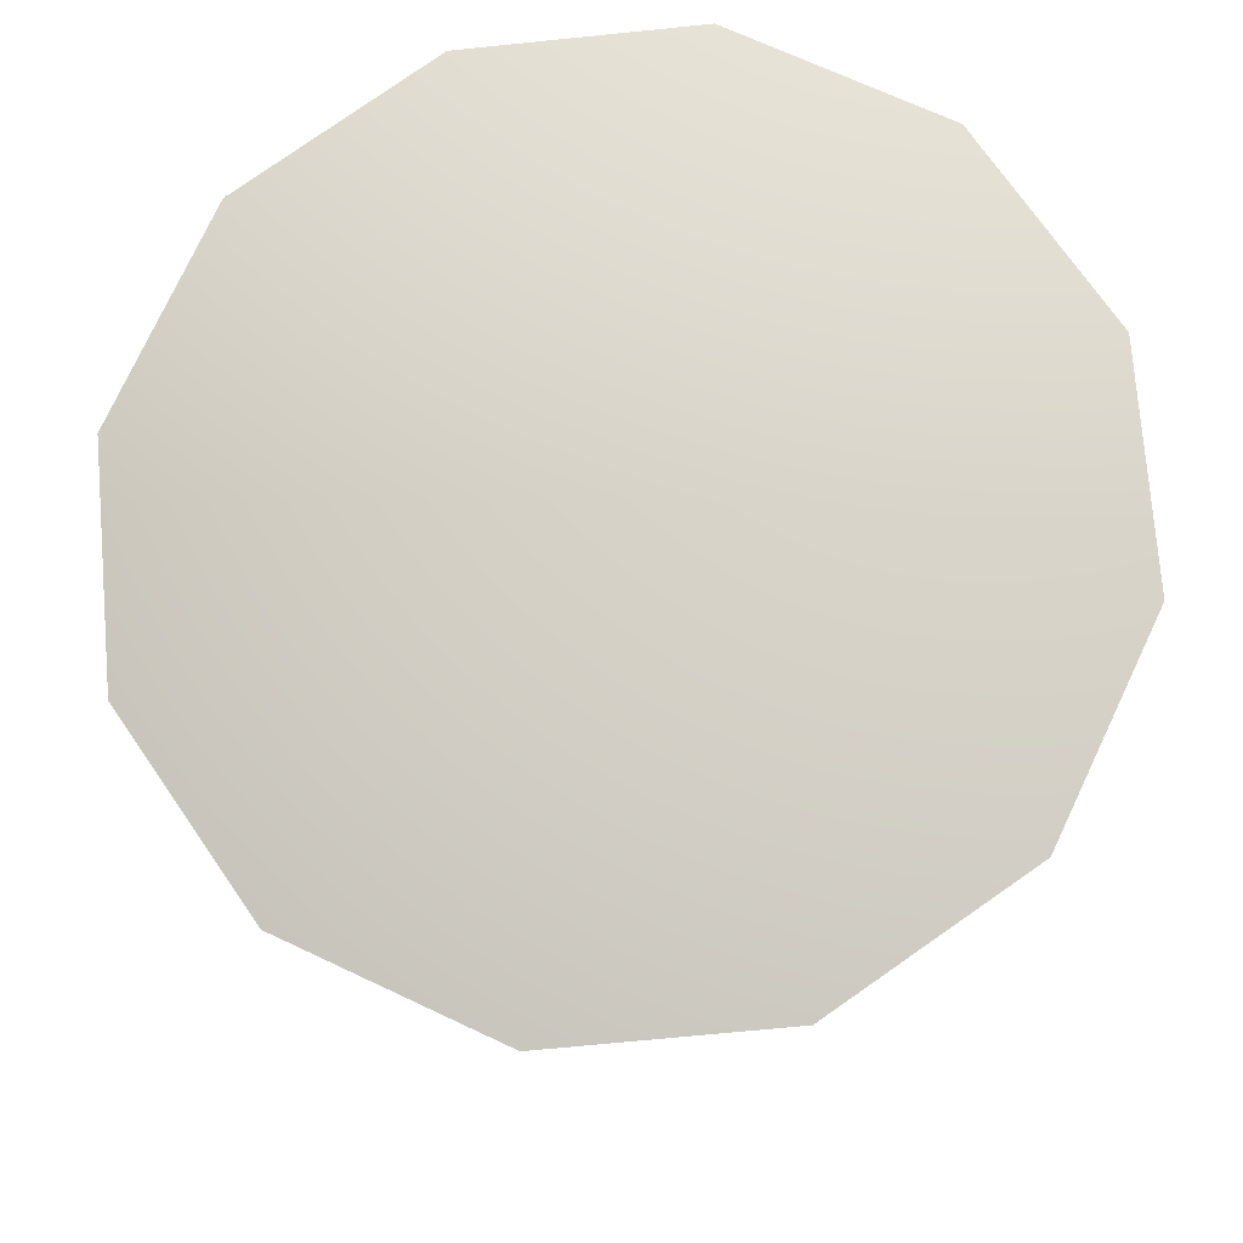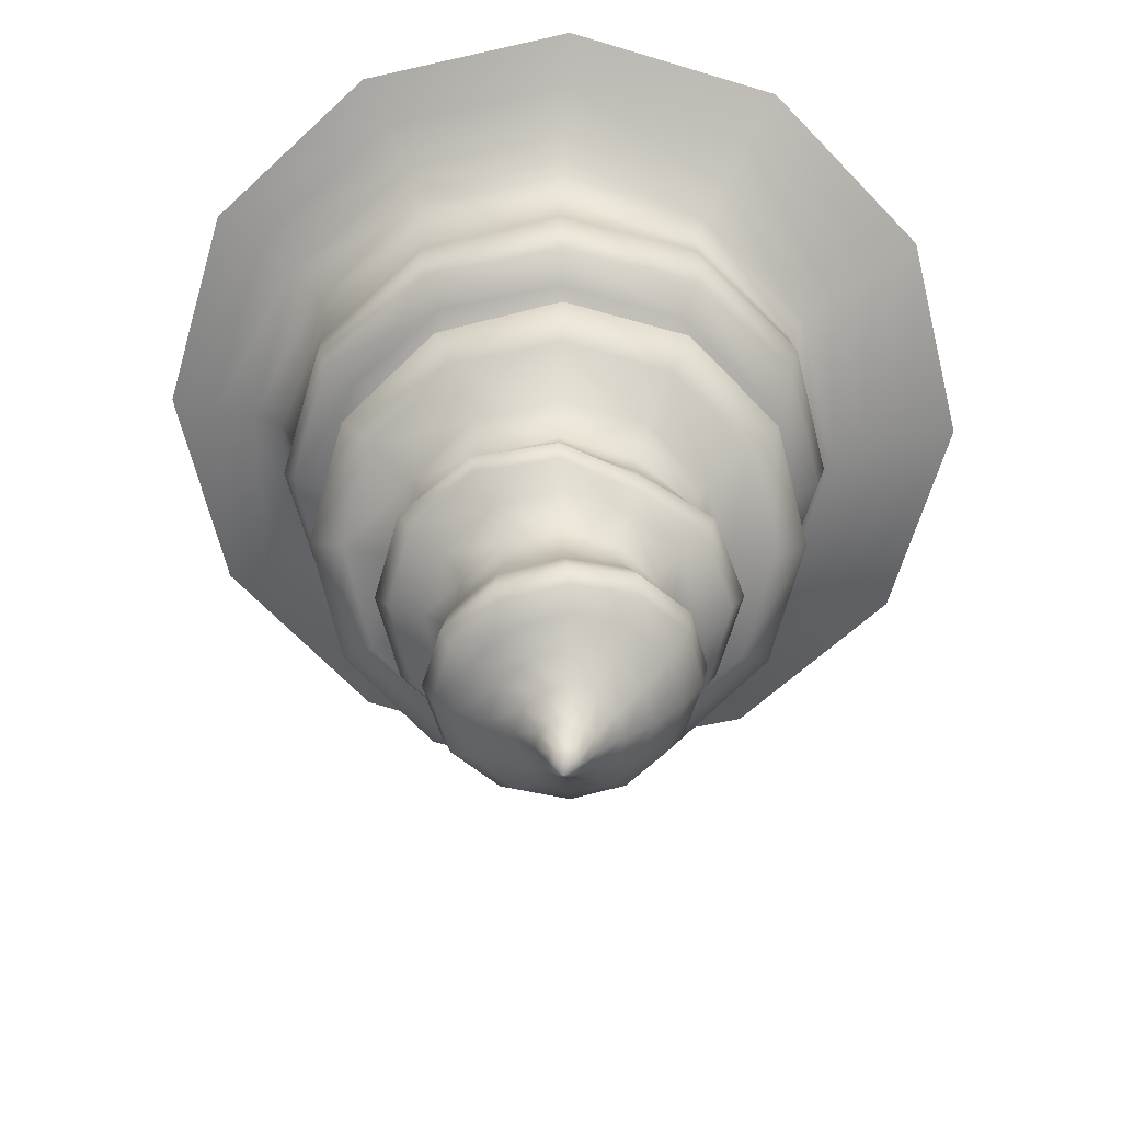
<metadata>
{"format":"obj","ext":"obj","renderer":"f3d","projection":"perspective","resolution":1024,"background":"white","views":[{"elev":75.6,"azim":-169.7,"up":"+Y"},{"elev":-61.7,"azim":-31.2,"up":"+Y"}]}
</metadata>
<code>
o Cylinder
v -0.001293 0.009477 -0.4286
v 0.2126 -0.003637 -0.3712
v 0.3692 -0.01324 -0.2143
v 0.4265 -0.01676 -1e-06
v 0.3692 -0.01326 0.2143
v 0.2126 -0.003671 0.3712
v -0.001295 0.009437 0.4286
v -0.2152 0.02255 0.3712
v -0.3718 0.03216 0.2143
v 0.001096 -0.7176 1e-06
v -0.4291 0.03568 -0
v -0.3718 0.03218 -0.2143
v -0.2152 0.02259 -0.3712
v 0.003108 -0.6941 -0.01577
v 0.005723 -0.6706 -0.02948
v 0.008542 -0.647 -0.04918
v 0.01052 -0.6226 -0.07468
v 0.01025 -0.5964 -0.102
v 0.006918 -0.5678 -0.1226
v 0.001351 -0.5389 -0.1272
v -0.003987 -0.5146 -0.1136
v -0.006949 -0.4978 -0.09414
v -0.007688 -0.4847 -0.09305
v -0.006891 -0.4723 -0.1198
v -0.005093 -0.4515 -0.1562
v -0.004568 -0.4165 -0.1718
v -0.006646 -0.3824 -0.1579
v -0.008288 -0.3619 -0.1423
v -0.008233 -0.3517 -0.1597
v -0.007331 -0.3475 -0.2076
v -0.005687 -0.3331 -0.2441
v -0.00476 -0.3029 -0.2428
v -0.005243 -0.2658 -0.216
v -0.005875 -0.2295 -0.1969
v -0.005808 -0.195 -0.2081
v -0.005626 -0.1631 -0.2443
v -0.006361 -0.1391 -0.2757
v -0.007722 -0.1209 -0.2849
v -0.009047 -0.1028 -0.2802
v -0.00932 -0.08235 -0.2799
v -0.007901 -0.06015 -0.2969
v -0.005517 -0.03724 -0.3309
v -0.003124 -0.01397 -0.3768
v 0.1845 -0.03132 -0.3263
v 0.159 -0.05515 -0.2866
v 0.1399 -0.07367 -0.2572
v 0.1305 -0.0865 -0.2424
v 0.1306 -0.09644 -0.2425
v 0.1338 -0.1104 -0.2466
v 0.1304 -0.1333 -0.2389
v 0.115 -0.1647 -0.2124
v 0.09588 -0.1972 -0.1813
v 0.09002 -0.2281 -0.1715
v 0.1011 -0.261 -0.1881
v 0.1167 -0.2993 -0.2106
v 0.1184 -0.336 -0.2103
v 0.09931 -0.3546 -0.1777
v 0.07509 -0.3546 -0.1366
v 0.06638 -0.3591 -0.1217
v 0.07519 -0.3769 -0.1352
v 0.08402 -0.4137 -0.1472
v 0.07665 -0.4534 -0.1333
v 0.05775 -0.4749 -0.1016
v 0.04408 -0.4845 -0.07857
v 0.04483 -0.4937 -0.07941
v 0.05576 -0.5056 -0.09593
v 0.06585 -0.5273 -0.1077
v 0.06821 -0.5584 -0.1043
v 0.06128 -0.5926 -0.0872
v 0.04781 -0.6236 -0.06396
v 0.03295 -0.6492 -0.04215
v 0.02032 -0.6722 -0.02527
v 0.01093 -0.6948 -0.01352
v 0.3218 -0.04403 -0.1884
v 0.2794 -0.06834 -0.1655
v 0.2481 -0.0838 -0.1485
v 0.2328 -0.09014 -0.1399
v 0.2329 -0.09317 -0.14
v 0.2375 -0.1056 -0.1425
v 0.2308 -0.1334 -0.1388
v 0.2035 -0.1701 -0.1246
v 0.1705 -0.2008 -0.1072
v 0.1604 -0.2262 -0.1017
v 0.179 -0.253 -0.1109
v 0.2058 -0.2885 -0.1225
v 0.2093 -0.3283 -0.1197
v 0.1774 -0.3524 -0.0989
v 0.1358 -0.3543 -0.075
v 0.1208 -0.3583 -0.06645
v 0.1349 -0.3748 -0.07451
v 0.1485 -0.4109 -0.08164
v 0.1361 -0.4509 -0.07274
v 0.1048 -0.4736 -0.05356
v 0.08167 -0.4841 -0.04015
v 0.08258 -0.4932 -0.0408
v 0.09949 -0.5034 -0.05072
v 0.1129 -0.5227 -0.05838
v 0.1126 -0.5539 -0.05762
v 0.09814 -0.5907 -0.04878
v 0.07475 -0.6245 -0.03602
v 0.05059 -0.6509 -0.0238
v 0.03087 -0.6733 -0.01428
v 0.01658 -0.6953 -0.007643
v 0.3721 -0.04872 -5e-06
v 0.3234 -0.07328 -1.8e-05
v 0.2877 -0.08781 -4.7e-05
v 0.2701 -0.09228 -7.1e-05
v 0.2702 -0.09392 -9.5e-05
v 0.2756 -0.1078 -0.000506
v 0.2678 -0.1393 -0.002051
v 0.2361 -0.1777 -0.004424
v 0.198 -0.2048 -0.005794
v 0.1864 -0.2241 -0.005952
v 0.2077 -0.2441 -0.005007
v 0.2385 -0.2736 -0.00199
v 0.2428 -0.312 0.00338
v 0.206 -0.3413 0.007745
v 0.1577 -0.3509 0.008631
v 0.1404 -0.3596 0.008542
v 0.1564 -0.3768 0.007816
v 0.1715 -0.4088 0.007384
v 0.1574 -0.4447 0.009226
v 0.1216 -0.4688 0.01134
v 0.09501 -0.4837 0.01192
v 0.09617 -0.4966 0.01135
v 0.1155 -0.5085 0.009949
v 0.1299 -0.5264 0.007718
v 0.1283 -0.5555 0.005059
v 0.111 -0.5914 0.00293
v 0.0841 -0.6253 0.001654
v 0.05672 -0.6516 0.000954
v 0.03454 -0.6737 0.000539
v 0.01854 -0.6955 0.00028
v 0.3218 -0.04412 0.1884
v 0.2794 -0.06864 0.1654
v 0.248 -0.08465 0.1484
v 0.2326 -0.09234 0.1398
v 0.2327 -0.09847 0.1397
v 0.2378 -0.1164 0.1413
v 0.2315 -0.1494 0.1346
v 0.2042 -0.1856 0.1159
v 0.1711 -0.2081 0.09584
v 0.161 -0.2225 0.08993
v 0.1795 -0.2366 0.1011
v 0.2062 -0.2585 0.1186
v 0.2098 -0.2914 0.126
v 0.1775 -0.3243 0.1136
v 0.1348 -0.3454 0.09188
v 0.1199 -0.3628 0.08323
v 0.134 -0.3823 0.08975
v 0.1469 -0.4079 0.096
v 0.1348 -0.4364 0.09065
v 0.1037 -0.4617 0.07574
v 0.08053 -0.4834 0.06368
v 0.08197 -0.5029 0.06306
v 0.09945 -0.5195 0.06981
v 0.1123 -0.5374 0.07283
v 0.111 -0.5627 0.06691
v 0.09632 -0.5943 0.05407
v 0.07336 -0.6255 0.03896
v 0.04971 -0.6511 0.02547
v 0.03035 -0.6733 0.01522
v 0.0163 -0.6953 0.00813
v 0.1845 -0.03147 0.3263
v 0.1589 -0.05566 0.2866
v 0.1398 -0.07515 0.2571
v 0.1302 -0.09032 0.2421
v 0.1304 -0.1056 0.2419
v 0.1343 -0.129 0.245
v 0.1317 -0.1611 0.2346
v 0.1162 -0.1917 0.2042
v 0.09701 -0.2098 0.1704
v 0.09113 -0.2218 0.1603
v 0.1019 -0.2326 0.179
v 0.1174 -0.2472 0.2069
v 0.1193 -0.2722 0.2152
v 0.09945 -0.3061 0.1904
v 0.07323 -0.3391 0.152
v 0.0643 -0.3661 0.1357
v 0.07051 -0.3889 0.1418
v 0.07779 -0.4088 0.1524
v 0.07198 -0.4292 0.1446
v 0.0558 -0.4544 0.1221
v 0.04211 -0.4833 0.1013
v 0.04379 -0.5104 0.1005
v 0.05569 -0.5335 0.1128
v 0.06476 -0.5528 0.1195
v 0.06544 -0.5737 0.1114
v 0.05812 -0.5988 0.09094
v 0.04541 -0.6253 0.0659
v 0.03143 -0.6495 0.04319
v 0.01942 -0.6721 0.02583
v 0.01045 -0.6947 0.0138
v -0.003137 -0.01416 0.3768
v -0.005573 -0.03783 0.3309
v -0.008071 -0.06186 0.2968
v -0.009643 -0.08675 0.2796
v -0.00926 -0.1134 0.2792
v -0.007148 -0.1424 0.2827
v -0.00494 -0.1712 0.2711
v -0.004236 -0.1942 0.2363
v -0.004489 -0.2092 0.1963
v -0.004557 -0.2221 0.1848
v -0.004292 -0.2331 0.2055
v -0.004043 -0.2429 0.2388
v -0.004623 -0.2594 0.2472
v -0.007168 -0.2914 0.2175
v -0.01009 -0.3338 0.1732
v -0.009913 -0.3672 0.1503
v -0.009273 -0.3927 0.1497
v -0.008644 -0.4107 0.1541
v -0.008394 -0.4275 0.148
v -0.008974 -0.4504 0.134
v -0.00996 -0.4833 0.1146
v -0.008157 -0.5172 0.1136
v -0.004068 -0.5468 0.1275
v 0.000102 -0.5683 0.1353
v 0.003718 -0.5855 0.1265
v 0.006609 -0.6036 0.1037
v 0.007748 -0.6246 0.07527
v 0.006778 -0.6473 0.04936
v 0.004689 -0.6706 0.02952
v 0.002558 -0.694 0.01578
v -0.1907 0.003184 0.3263
v -0.1701 -0.01992 0.2866
v -0.1559 -0.04834 0.257
v -0.1494 -0.08259 0.242
v -0.1489 -0.1198 0.2416
v -0.1487 -0.1529 0.2443
v -0.1417 -0.177 0.2344
v -0.1242 -0.1926 0.2037
v -0.1045 -0.2072 0.1681
v -0.09893 -0.2233 0.1583
v -0.1083 -0.2376 0.1757
v -0.1248 -0.2466 0.2058
v -0.1284 -0.2565 0.213
v -0.1136 -0.2844 0.1873
v -0.09341 -0.3311 0.1508
v -0.08367 -0.3709 0.1336
v -0.08657 -0.3987 0.1377
v -0.09145 -0.413 0.1467
v -0.08548 -0.424 0.1378
v -0.0729 -0.447 0.119
v -0.06173 -0.4835 0.1001
v -0.05994 -0.5214 0.09886
v -0.06382 -0.5557 0.1098
v -0.06439 -0.5799 0.1159
v -0.05757 -0.5949 0.1083
v -0.04442 -0.6074 0.08883
v -0.02955 -0.6236 0.06454
v -0.01764 -0.645 0.04233
v -0.009907 -0.669 0.02531
v -0.005261 -0.6933 0.01353
v -0.3281 0.0159 0.1884
v -0.2905 -0.006732 0.1655
v -0.2641 -0.03821 0.1484
v -0.2517 -0.07896 0.1396
v -0.2512 -0.1231 0.1391
v -0.2524 -0.1577 0.1402
v -0.2421 -0.177 0.1342
v -0.2133 -0.1873 0.117
v -0.1804 -0.2037 0.0969
v -0.1705 -0.2255 0.0909
v -0.1882 -0.2457 0.1024
v -0.2146 -0.2572 0.119
v -0.2196 -0.2641 0.1228
v -0.1919 -0.2866 0.1088
v -0.1542 -0.3315 0.08933
v -0.1384 -0.3734 0.08058
v -0.1467 -0.4031 0.08479
v -0.1567 -0.4158 0.09068
v -0.1456 -0.4246 0.08491
v -0.1202 -0.4477 0.07229
v -0.09932 -0.4839 0.06172
v -0.09768 -0.5218 0.06025
v -0.1075 -0.558 0.0646
v -0.1114 -0.5845 0.06649
v -0.102 -0.5994 0.06157
v -0.08128 -0.6093 0.05041
v -0.05648 -0.6226 0.0366
v -0.03527 -0.6433 0.02398
v -0.02045 -0.6678 0.01433
v -0.01091 -0.6928 0.007652
v -0.3783 0.02059 -1e-06
v -0.3345 -0.001797 -1e-05
v -0.3036 -0.0342 -6.2e-05
v -0.2891 -0.07682 -0.000272
v -0.2885 -0.1224 -0.000846
v -0.2904 -0.1555 -0.001741
v -0.2791 -0.1711 -0.002498
v -0.246 -0.1797 -0.003148
v -0.2083 -0.1997 -0.004302
v -0.1968 -0.2276 -0.004594
v -0.2173 -0.2547 -0.003236
v -0.2473 -0.2721 -0.001444
v -0.2531 -0.2805 -0.000277
v -0.2205 -0.2977 0.002159
v -0.1761 -0.3348 0.005782
v -0.1588 -0.3733 0.006254
v -0.1714 -0.4031 0.004835
v -0.1837 -0.4182 0.004394
v -0.1703 -0.4294 0.005177
v -0.1375 -0.4522 0.007691
v -0.1127 -0.4843 0.009652
v -0.1113 -0.5185 0.008103
v -0.1235 -0.5529 0.003935
v -0.1284 -0.5808 0.000388
v -0.1177 -0.5978 -0.00111
v -0.09411 -0.6086 -0.001302
v -0.06583 -0.6219 -0.001069
v -0.0414 -0.6426 -0.000773
v -0.02413 -0.6674 -0.000492
v -0.01288 -0.6927 -0.000271
v -0.328 0.01599 -0.1884
v -0.2904 -0.006437 -0.1655
v -0.264 -0.03736 -0.1485
v -0.2516 -0.07675 -0.1401
v -0.2511 -0.1178 -0.1406
v -0.2527 -0.1469 -0.1436
v -0.2428 -0.1609 -0.1392
v -0.214 -0.1717 -0.1235
v -0.1814 -0.1964 -0.1059
v -0.1715 -0.2292 -0.1005
v -0.189 -0.2622 -0.1093
v -0.215 -0.2873 -0.122
v -0.2201 -0.301 -0.1229
v -0.192 -0.3146 -0.1037
v -0.1533 -0.3403 -0.07746
v -0.1383 -0.3701 -0.06844
v -0.149 -0.3976 -0.0771
v -0.1592 -0.4191 -0.08423
v -0.1477 -0.4377 -0.07625
v -0.1196 -0.4592 -0.05671
v -0.09818 -0.4846 -0.04211
v -0.09708 -0.5122 -0.04361
v -0.1075 -0.5419 -0.05592
v -0.1108 -0.5698 -0.06473
v -0.1004 -0.5906 -0.06296
v -0.07946 -0.6057 -0.05244
v -0.05509 -0.6216 -0.03837
v -0.03439 -0.6431 -0.02529
v -0.01994 -0.6679 -0.01517
v -0.01064 -0.6929 -0.008121
v -0.1907 0.003341 -0.3263
v -0.17 -0.01941 -0.2866
v -0.1557 -0.04686 -0.2572
v -0.1492 -0.07878 -0.2425
v -0.1488 -0.1107 -0.2429
v -0.1492 -0.1343 -0.2472
v -0.143 -0.1492 -0.2392
v -0.1261 -0.1657 -0.2118
v -0.1073 -0.1947 -0.1805
v -0.1016 -0.2299 -0.1708
v -0.1114 -0.2662 -0.1872
v -0.1262 -0.2985 -0.2103
v -0.1296 -0.3203 -0.2121
v -0.1139 -0.3329 -0.1805
v -0.09182 -0.3465 -0.138
v -0.08321 -0.366 -0.1228
v -0.08872 -0.39 -0.1367
v -0.09358 -0.4185 -0.1487
v -0.0872 -0.4458 -0.1353
v -0.07182 -0.4666 -0.1034
v -0.05976 -0.4848 -0.0797
v -0.05889 -0.5046 -0.08103
v -0.06375 -0.5278 -0.09894
v -0.06331 -0.5544 -0.1114
v -0.0548 -0.5796 -0.1074
v -0.04127 -0.6012 -0.08931
v -0.02715 -0.6219 -0.06532
v -0.01611 -0.6447 -0.04301
v -0.009012 -0.669 -0.02578
v -0.004784 -0.6934 -0.01379
v 0.1618 0.0226 -0.2818
v -0.000575 0.03255 -0.3254
v 0.2807 0.0153 -0.1627
v 0.3243 0.01263 -0
v 0.2807 0.01529 0.1627
v 0.1618 0.02257 0.2818
v -0.000577 0.03252 0.3254
v -0.163 0.04248 0.2818
v -0.2819 0.04977 0.1627
v -0.3254 0.05245 0
v -0.2819 0.04979 -0.1627
v -0.163 0.0425 -0.2818
v -0.000576 0.06426 0
f 43 1 2 44
f 44 2 3 74
f 74 3 4 104
f 104 4 5 134
f 134 5 6 164
f 164 6 7 194
f 194 7 8 224
f 224 8 9 254
f 254 9 11 284
f 284 11 12 314
f 314 12 13 344
f 344 13 1 43
f 10 373 14
f 373 372 15 14
f 372 371 16 15
f 371 370 17 16
f 370 369 18 17
f 369 368 19 18
f 368 367 20 19
f 367 366 21 20
f 366 365 22 21
f 365 364 23 22
f 364 363 24 23
f 363 362 25 24
f 362 361 26 25
f 361 360 27 26
f 360 359 28 27
f 359 358 29 28
f 358 357 30 29
f 357 356 31 30
f 356 355 32 31
f 355 354 33 32
f 354 353 34 33
f 353 352 35 34
f 352 351 36 35
f 351 350 37 36
f 350 349 38 37
f 349 348 39 38
f 348 347 40 39
f 347 346 41 40
f 346 345 42 41
f 345 344 43 42
f 10 343 373
f 343 342 372 373
f 342 341 371 372
f 341 340 370 371
f 340 339 369 370
f 339 338 368 369
f 338 337 367 368
f 337 336 366 367
f 336 335 365 366
f 335 334 364 365
f 334 333 363 364
f 333 332 362 363
f 332 331 361 362
f 331 330 360 361
f 330 329 359 360
f 329 328 358 359
f 328 327 357 358
f 327 326 356 357
f 326 325 355 356
f 325 324 354 355
f 324 323 353 354
f 323 322 352 353
f 322 321 351 352
f 321 320 350 351
f 320 319 349 350
f 319 318 348 349
f 318 317 347 348
f 317 316 346 347
f 316 315 345 346
f 315 314 344 345
f 10 313 343
f 313 312 342 343
f 312 311 341 342
f 311 310 340 341
f 310 309 339 340
f 309 308 338 339
f 308 307 337 338
f 307 306 336 337
f 306 305 335 336
f 305 304 334 335
f 304 303 333 334
f 303 302 332 333
f 302 301 331 332
f 301 300 330 331
f 300 299 329 330
f 299 298 328 329
f 298 297 327 328
f 297 296 326 327
f 296 295 325 326
f 295 294 324 325
f 294 293 323 324
f 293 292 322 323
f 292 291 321 322
f 291 290 320 321
f 290 289 319 320
f 289 288 318 319
f 288 287 317 318
f 287 286 316 317
f 286 285 315 316
f 285 284 314 315
f 10 283 313
f 283 282 312 313
f 282 281 311 312
f 281 280 310 311
f 280 279 309 310
f 279 278 308 309
f 278 277 307 308
f 277 276 306 307
f 276 275 305 306
f 275 274 304 305
f 274 273 303 304
f 273 272 302 303
f 272 271 301 302
f 271 270 300 301
f 270 269 299 300
f 269 268 298 299
f 268 267 297 298
f 267 266 296 297
f 266 265 295 296
f 265 264 294 295
f 264 263 293 294
f 263 262 292 293
f 262 261 291 292
f 261 260 290 291
f 260 259 289 290
f 259 258 288 289
f 258 257 287 288
f 257 256 286 287
f 256 255 285 286
f 255 254 284 285
f 10 253 283
f 253 252 282 283
f 252 251 281 282
f 251 250 280 281
f 250 249 279 280
f 249 248 278 279
f 248 247 277 278
f 247 246 276 277
f 246 245 275 276
f 245 244 274 275
f 244 243 273 274
f 243 242 272 273
f 242 241 271 272
f 241 240 270 271
f 240 239 269 270
f 239 238 268 269
f 238 237 267 268
f 237 236 266 267
f 236 235 265 266
f 235 234 264 265
f 234 233 263 264
f 233 232 262 263
f 232 231 261 262
f 231 230 260 261
f 230 229 259 260
f 229 228 258 259
f 228 227 257 258
f 227 226 256 257
f 226 225 255 256
f 225 224 254 255
f 10 223 253
f 223 222 252 253
f 222 221 251 252
f 221 220 250 251
f 220 219 249 250
f 219 218 248 249
f 218 217 247 248
f 217 216 246 247
f 216 215 245 246
f 215 214 244 245
f 214 213 243 244
f 213 212 242 243
f 212 211 241 242
f 211 210 240 241
f 210 209 239 240
f 209 208 238 239
f 208 207 237 238
f 207 206 236 237
f 206 205 235 236
f 205 204 234 235
f 204 203 233 234
f 203 202 232 233
f 202 201 231 232
f 201 200 230 231
f 200 199 229 230
f 199 198 228 229
f 198 197 227 228
f 197 196 226 227
f 196 195 225 226
f 195 194 224 225
f 10 193 223
f 193 192 222 223
f 192 191 221 222
f 191 190 220 221
f 190 189 219 220
f 189 188 218 219
f 188 187 217 218
f 187 186 216 217
f 186 185 215 216
f 185 184 214 215
f 184 183 213 214
f 183 182 212 213
f 182 181 211 212
f 181 180 210 211
f 180 179 209 210
f 179 178 208 209
f 178 177 207 208
f 177 176 206 207
f 176 175 205 206
f 175 174 204 205
f 174 173 203 204
f 173 172 202 203
f 172 171 201 202
f 171 170 200 201
f 170 169 199 200
f 169 168 198 199
f 168 167 197 198
f 167 166 196 197
f 166 165 195 196
f 165 164 194 195
f 10 163 193
f 163 162 192 193
f 162 161 191 192
f 161 160 190 191
f 160 159 189 190
f 159 158 188 189
f 158 157 187 188
f 157 156 186 187
f 156 155 185 186
f 155 154 184 185
f 154 153 183 184
f 153 152 182 183
f 152 151 181 182
f 151 150 180 181
f 150 149 179 180
f 149 148 178 179
f 148 147 177 178
f 147 146 176 177
f 146 145 175 176
f 145 144 174 175
f 144 143 173 174
f 143 142 172 173
f 142 141 171 172
f 141 140 170 171
f 140 139 169 170
f 139 138 168 169
f 138 137 167 168
f 137 136 166 167
f 136 135 165 166
f 135 134 164 165
f 10 133 163
f 133 132 162 163
f 132 131 161 162
f 131 130 160 161
f 130 129 159 160
f 129 128 158 159
f 128 127 157 158
f 127 126 156 157
f 126 125 155 156
f 125 124 154 155
f 124 123 153 154
f 123 122 152 153
f 122 121 151 152
f 121 120 150 151
f 120 119 149 150
f 119 118 148 149
f 118 117 147 148
f 117 116 146 147
f 116 115 145 146
f 115 114 144 145
f 114 113 143 144
f 113 112 142 143
f 112 111 141 142
f 111 110 140 141
f 110 109 139 140
f 109 108 138 139
f 108 107 137 138
f 107 106 136 137
f 106 105 135 136
f 105 104 134 135
f 10 103 133
f 103 102 132 133
f 102 101 131 132
f 101 100 130 131
f 100 99 129 130
f 99 98 128 129
f 98 97 127 128
f 97 96 126 127
f 96 95 125 126
f 95 94 124 125
f 94 93 123 124
f 93 92 122 123
f 92 91 121 122
f 91 90 120 121
f 90 89 119 120
f 89 88 118 119
f 88 87 117 118
f 87 86 116 117
f 86 85 115 116
f 85 84 114 115
f 84 83 113 114
f 83 82 112 113
f 82 81 111 112
f 81 80 110 111
f 80 79 109 110
f 79 78 108 109
f 78 77 107 108
f 77 76 106 107
f 76 75 105 106
f 75 74 104 105
f 10 73 103
f 73 72 102 103
f 72 71 101 102
f 71 70 100 101
f 70 69 99 100
f 69 68 98 99
f 68 67 97 98
f 67 66 96 97
f 66 65 95 96
f 65 64 94 95
f 64 63 93 94
f 63 62 92 93
f 62 61 91 92
f 61 60 90 91
f 60 59 89 90
f 59 58 88 89
f 58 57 87 88
f 57 56 86 87
f 56 55 85 86
f 55 54 84 85
f 54 53 83 84
f 53 52 82 83
f 52 51 81 82
f 51 50 80 81
f 50 49 79 80
f 49 48 78 79
f 48 47 77 78
f 47 46 76 77
f 46 45 75 76
f 45 44 74 75
f 10 14 73
f 14 15 72 73
f 15 16 71 72
f 16 17 70 71
f 17 18 69 70
f 18 19 68 69
f 19 20 67 68
f 20 21 66 67
f 21 22 65 66
f 22 23 64 65
f 23 24 63 64
f 24 25 62 63
f 25 26 61 62
f 26 27 60 61
f 27 28 59 60
f 28 29 58 59
f 29 30 57 58
f 30 31 56 57
f 31 32 55 56
f 32 33 54 55
f 33 34 53 54
f 34 35 52 53
f 35 36 51 52
f 36 37 50 51
f 37 38 49 50
f 38 39 48 49
f 39 40 47 48
f 40 41 46 47
f 41 42 45 46
f 42 43 44 45
f 9 8 381 382
f 12 11 383 384
f 5 4 377 378
f 8 7 380 381
f 2 1 375 374
f 4 3 376 377
f 1 13 385 375
f 7 6 379 380
f 11 9 382 383
f 3 2 374 376
f 13 12 384 385
f 6 5 378 379
f 374 375 386
f 375 385 386
f 385 384 386
f 384 383 386
f 383 382 386
f 382 381 386
f 381 380 386
f 380 379 386
f 379 378 386
f 378 377 386
f 377 376 386
f 376 374 386

</code>
